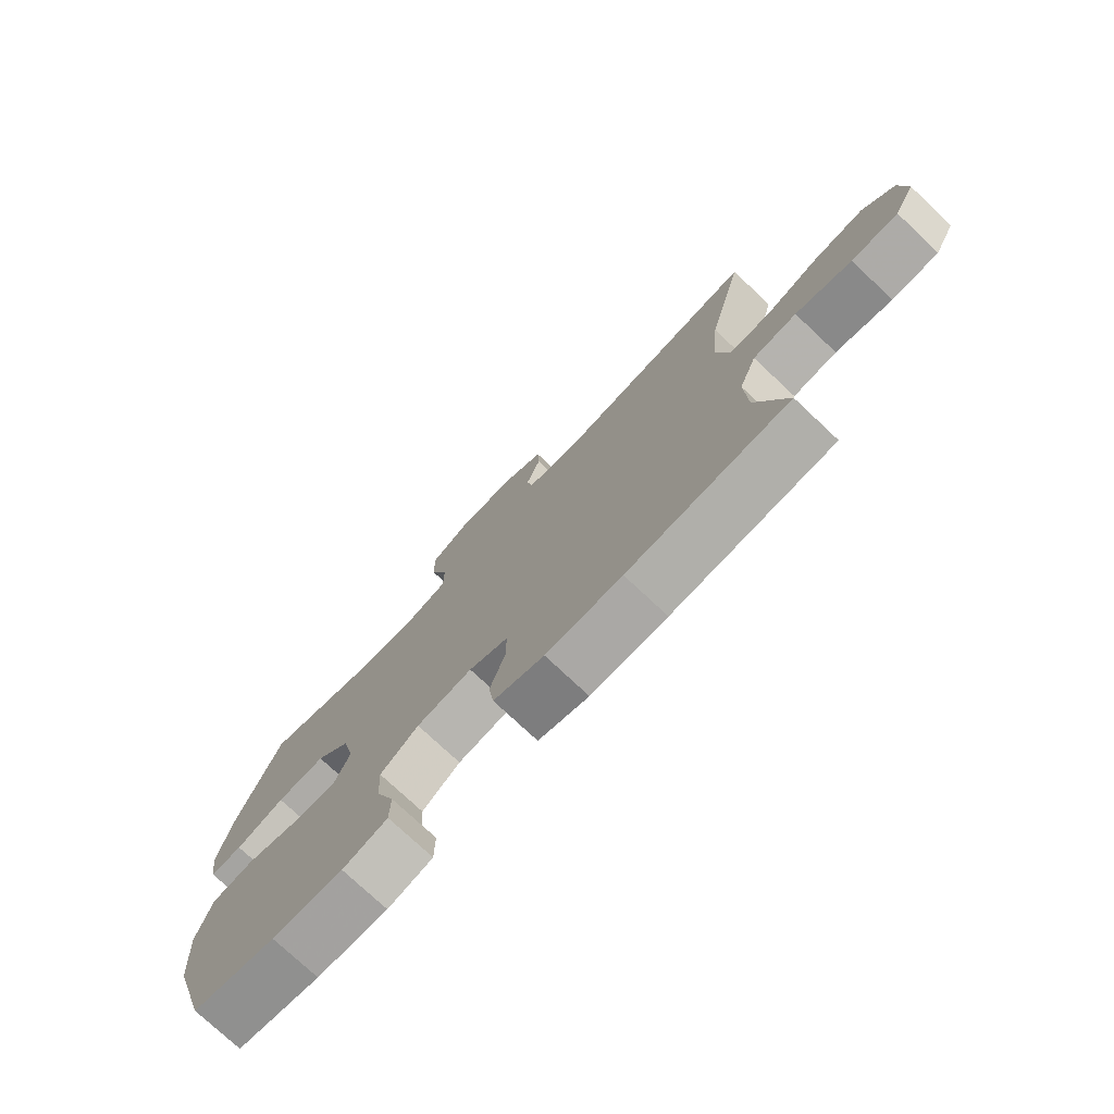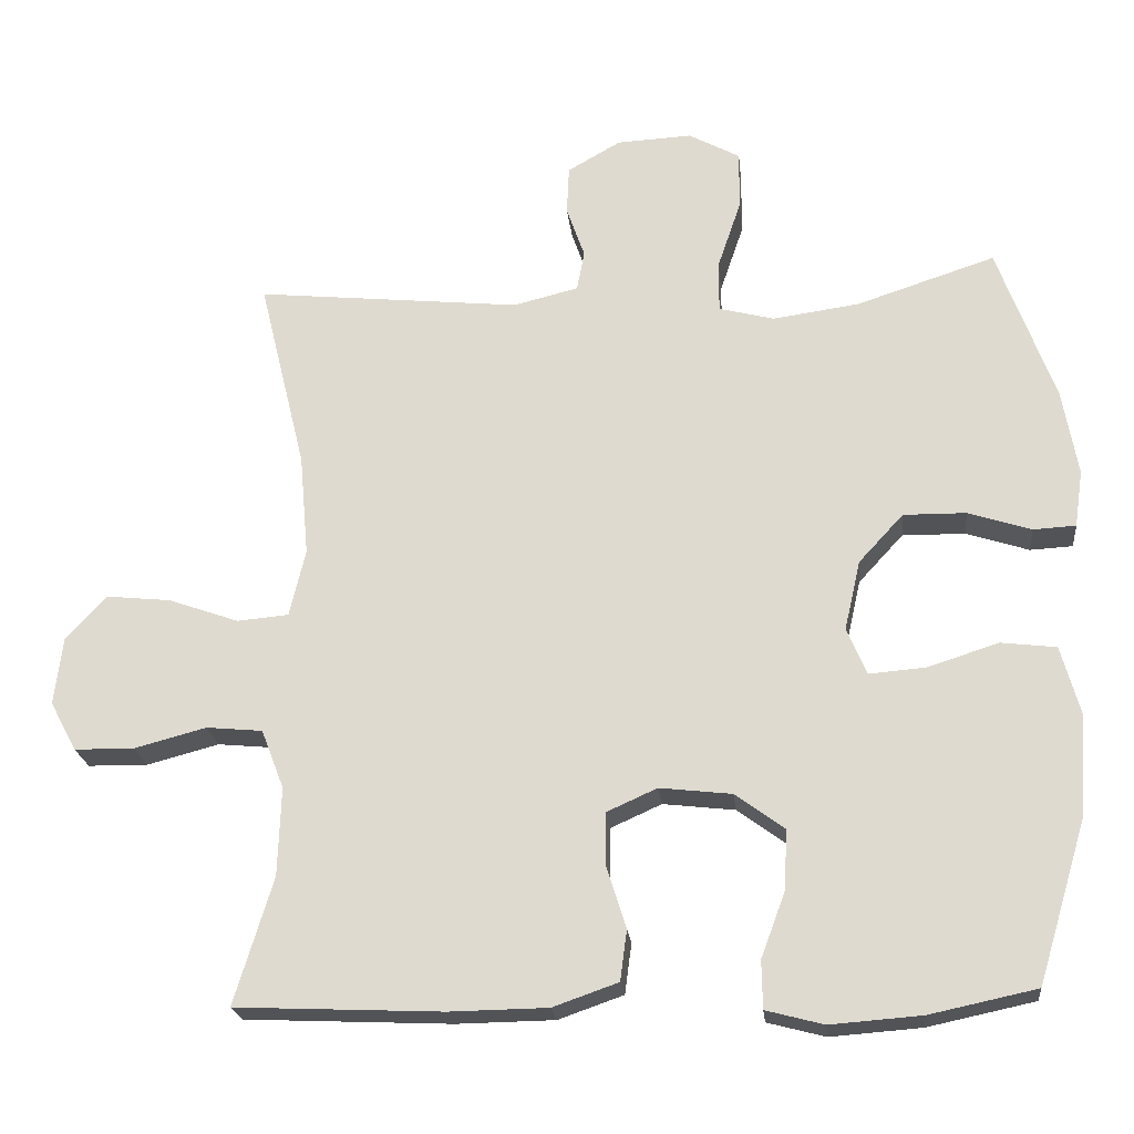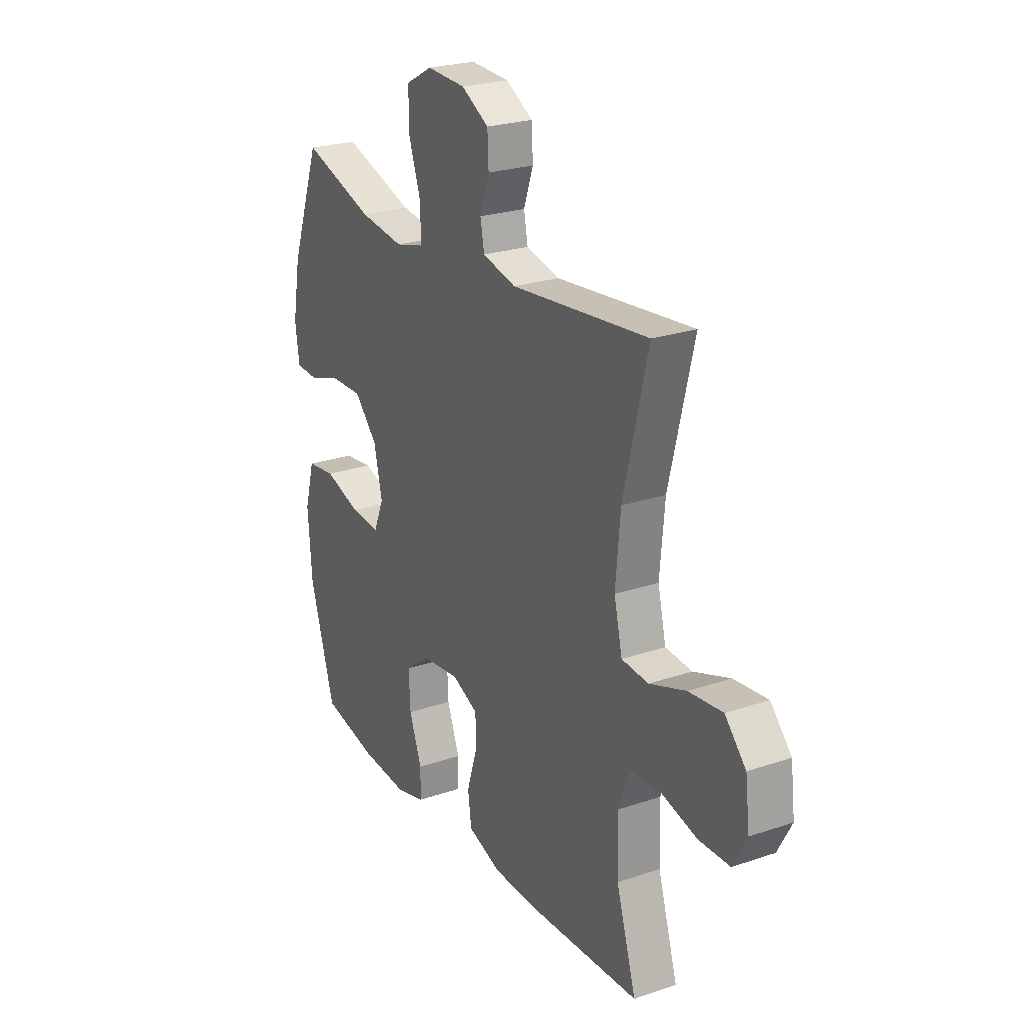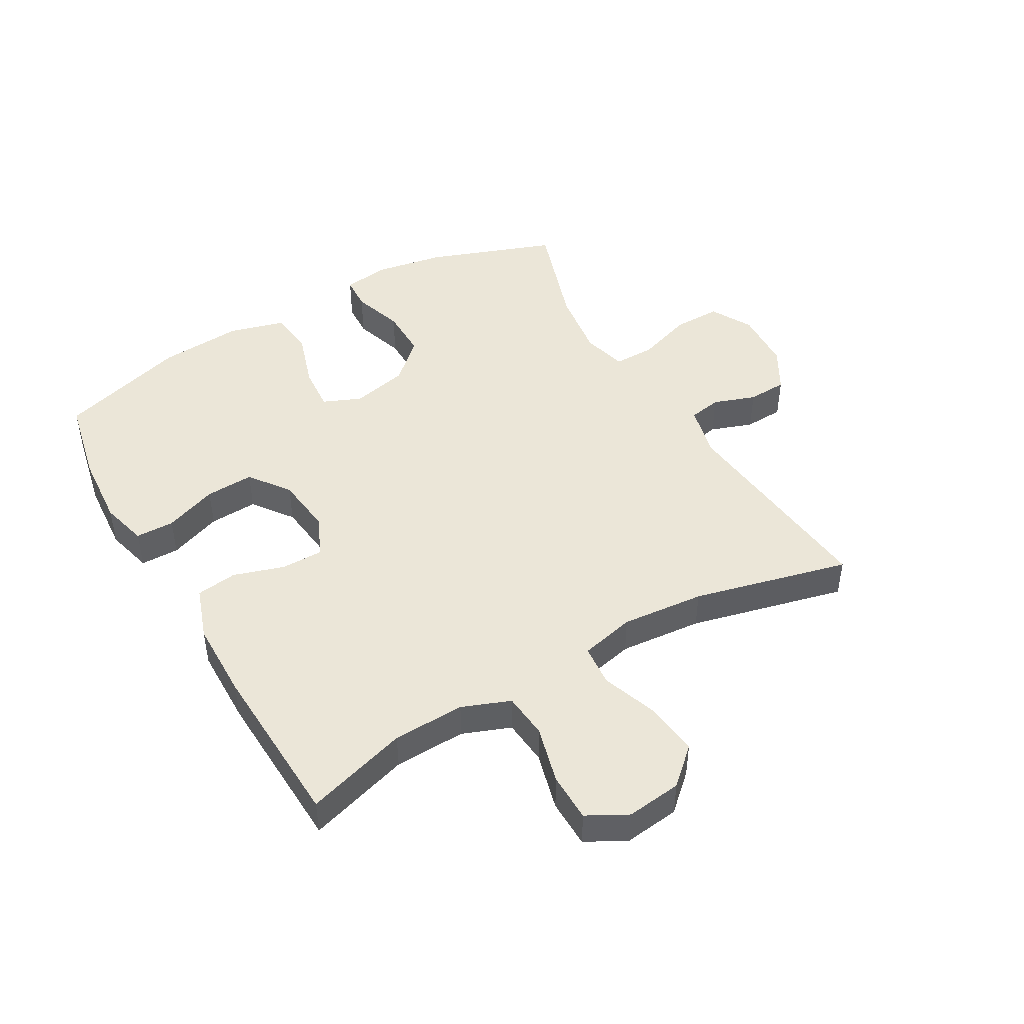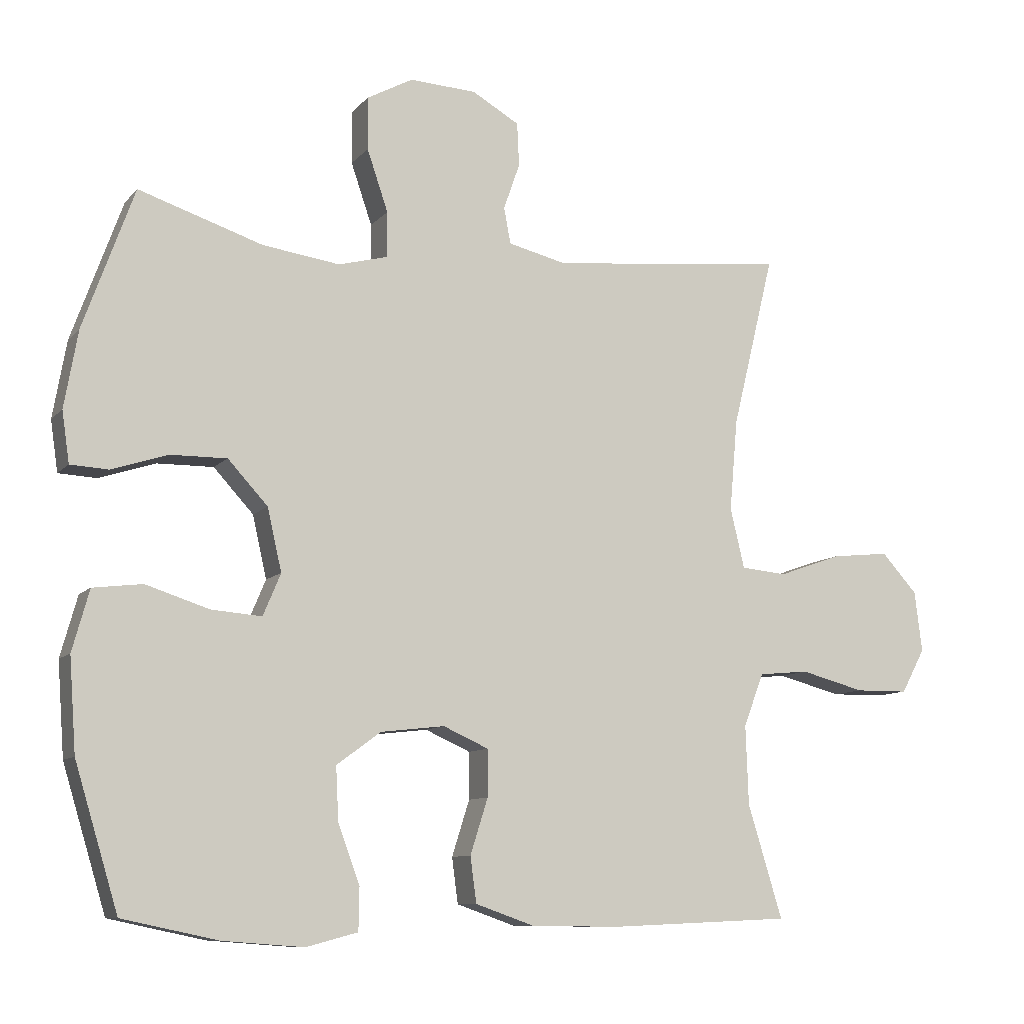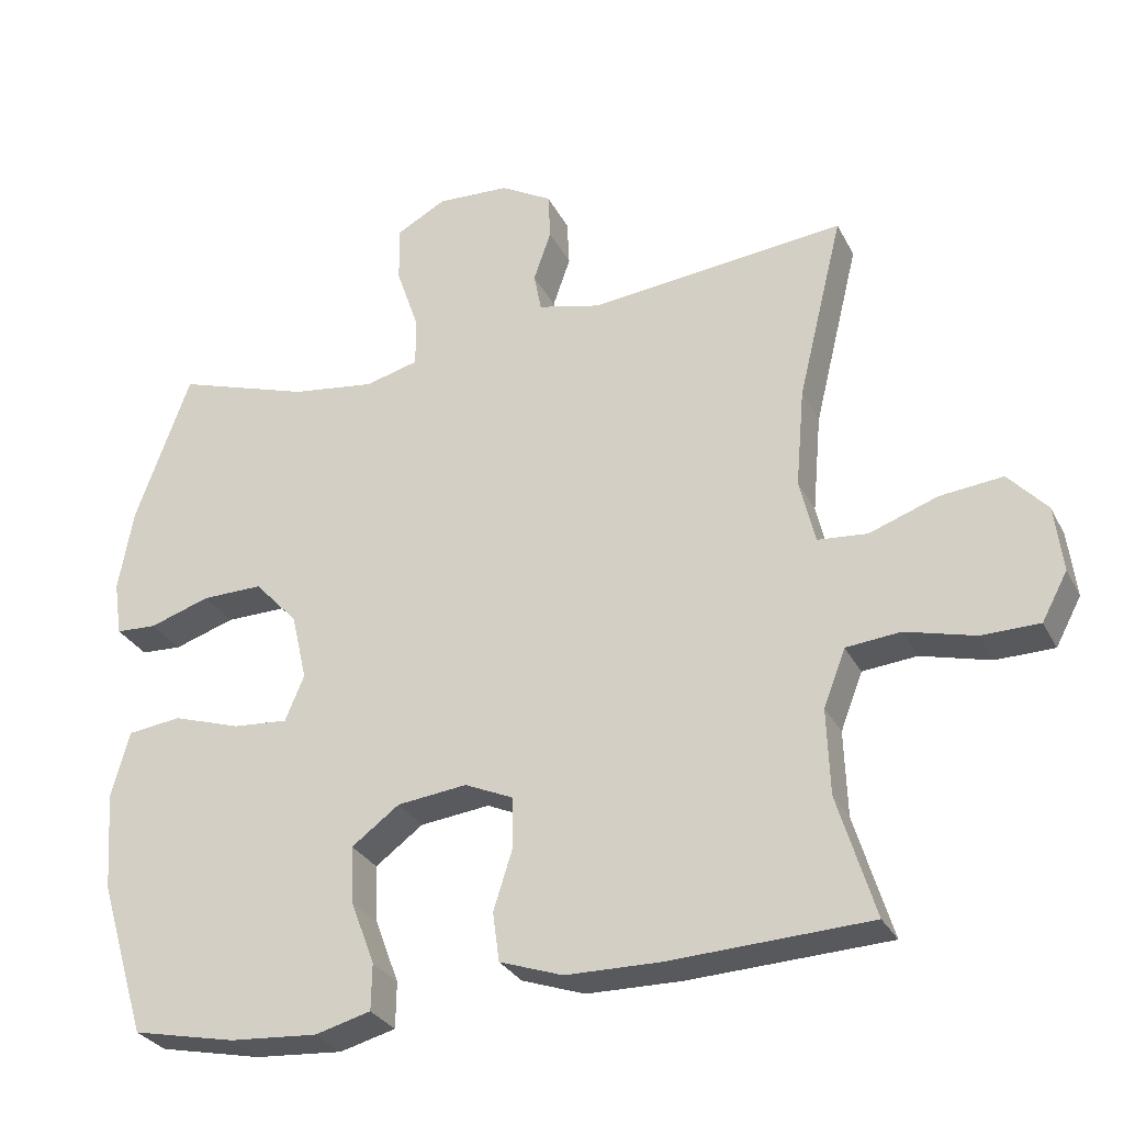
<metadata>
{"format":"obj","ext":"obj","renderer":"f3d","projection":"perspective","resolution":1024,"background":"white","views":[{"elev":-75.9,"azim":-133.2,"up":"+Z"},{"elev":-22.0,"azim":6.0,"up":"+Z"},{"elev":24.3,"azim":-119.3,"up":"+Z"},{"elev":46.2,"azim":-119.9,"up":"+Y"},{"elev":-9.6,"azim":156.9,"up":"+Z"},{"elev":-29.5,"azim":-157.1,"up":"+Z"}]}
</metadata>
<code>
v -0.5 0.07 0.5
v -0.15 0.07 0.464
v -0.064 0.07 0.485
v -0.054 0.07 0.538
v -0.078 0.07 0.607
v -0.075 0.07 0.671
v -0.005 0.07 0.711
v 0.094 0.07 0.716
v 0.162 0.07 0.679
v 0.161 0.07 0.601
v 0.13 0.07 0.51
v 0.13 0.07 0.443
v 0.203 0.07 0.424
v 0.317 0.07 0.44
v 0.5 0.07 0.5
v 0.575 0.07 0.293
v 0.595 0.07 0.179
v 0.584 0.07 0.104
v 0.528 0.07 0.101
v 0.445 0.07 0.128
v 0.362 0.07 0.129
v 0.303 0.07 0.065
v 0.282 0.07 -0.027
v 0.308 0.07 -0.089
v 0.383 0.07 -0.083
v 0.476 0.07 -0.053
v 0.549 0.07 -0.062
v 0.574 0.07 -0.152
v 0.564 0.07 -0.289
v 0.5 0.07 -0.5
v 0.359 0.07 -0.53
v 0.239 0.07 -0.539
v 0.163 0.07 -0.519
v 0.162 0.07 -0.456
v 0.194 0.07 -0.37
v 0.198 0.07 -0.291
v 0.133 0.07 -0.243
v 0.038 0.07 -0.232
v -0.029 0.07 -0.262
v -0.029 0.07 -0.331
v -0.003 0.07 -0.413
v -0.012 0.07 -0.48
v -0.098 0.07 -0.51
v -0.227 0.07 -0.512
v -0.5 0.07 -0.5
v -0.449 0.07 -0.333
v -0.445 0.07 -0.216
v -0.475 0.07 -0.138
v -0.549 0.07 -0.131
v -0.644 0.07 -0.156
v -0.723 0.07 -0.155
v -0.758 0.07 -0.09
v -0.747 0.07 0
v -0.694 0.07 0.058
v -0.608 0.07 0.049
v -0.515 0.07 0.016
v -0.447 0.07 0.022
v -0.426 0.07 0.111
v -0.438 0.07 0.246
v -0.5 0 0.5
v -0.15 0 0.464
v -0.064 0 0.485
v -0.054 0 0.538
v -0.078 0 0.607
v -0.075 0 0.671
v -0.005 0 0.711
v 0.094 0 0.716
v 0.162 0 0.679
v 0.161 0 0.601
v 0.13 0 0.51
v 0.13 0 0.443
v 0.203 0 0.424
v 0.317 0 0.44
v 0.5 0 0.5
v 0.575 0 0.293
v 0.595 0 0.179
v 0.584 0 0.104
v 0.528 0 0.101
v 0.445 0 0.128
v 0.362 0 0.129
v 0.303 0 0.065
v 0.282 0 -0.027
v 0.308 0 -0.089
v 0.383 0 -0.083
v 0.476 0 -0.053
v 0.549 0 -0.062
v 0.574 0 -0.152
v 0.564 0 -0.289
v 0.5 0 -0.5
v 0.359 0 -0.53
v 0.239 0 -0.539
v 0.163 0 -0.519
v 0.162 0 -0.456
v 0.194 0 -0.37
v 0.198 0 -0.291
v 0.133 0 -0.243
v 0.038 0 -0.232
v -0.029 0 -0.262
v -0.029 0 -0.331
v -0.003 0 -0.413
v -0.012 0 -0.48
v -0.098 0 -0.51
v -0.227 0 -0.512
v -0.5 0 -0.5
v -0.449 0 -0.333
v -0.445 0 -0.216
v -0.475 0 -0.138
v -0.549 0 -0.131
v -0.644 0 -0.156
v -0.723 0 -0.155
v -0.758 0 -0.09
v -0.747 0 0
v -0.694 0 0.058
v -0.608 0 0.049
v -0.515 0 0.016
v -0.447 0 0.022
v -0.426 0 0.111
v -0.438 0 0.246
f 54 55 56
f 53 54 56
f 52 53 56
f 51 52 56
f 50 51 56
f 49 50 56
f 48 49 56 57
f 47 48 57 58
f 44 45 46
f 43 44 46
f 42 43 46
f 41 42 46
f 40 41 46
f 46 47 58
f 40 46 58
f 39 40 58
f 33 34 35
f 32 33 35
f 31 32 35
f 30 31 35
f 29 30 35
f 28 29 35
f 27 28 35
f 26 27 35
f 25 26 35
f 24 25 35 36
f 23 24 36 37
f 18 19 20
f 17 18 20
f 16 17 20
f 15 16 20
f 14 15 20
f 13 14 20 21
f 12 13 21 22
f 9 10 11
f 8 9 11
f 7 8 11
f 6 7 11
f 5 6 11
f 4 5 11
f 3 4 11 12
f 23 37 38
f 22 23 38
f 12 22 38
f 3 12 38
f 2 3 38
f 2 38 39
f 1 2 39
f 59 1 39
f 39 58 59
f 115 114 113
f 115 113 112
f 115 112 111
f 115 111 110
f 115 110 109
f 115 109 108
f 116 115 108 107
f 117 116 107 106
f 105 104 103
f 105 103 102
f 105 102 101
f 105 101 100
f 105 100 99
f 117 106 105
f 117 105 99
f 117 99 98
f 94 93 92
f 94 92 91
f 94 91 90
f 94 90 89
f 94 89 88
f 94 88 87
f 94 87 86
f 94 86 85
f 94 85 84
f 95 94 84 83
f 96 95 83 82
f 79 78 77
f 79 77 76
f 79 76 75
f 79 75 74
f 79 74 73
f 80 79 73 72
f 81 80 72 71
f 70 69 68
f 70 68 67
f 70 67 66
f 70 66 65
f 70 65 64
f 70 64 63
f 71 70 63 62
f 97 96 82
f 97 82 81
f 97 81 71
f 97 71 62
f 97 62 61
f 98 97 61
f 98 61 60
f 98 60 118
f 118 117 98
f 1 60 61 2
f 2 61 62 3
f 3 62 63 4
f 4 63 64 5
f 5 64 65 6
f 6 65 66 7
f 7 66 67 8
f 8 67 68 9
f 9 68 69 10
f 10 69 70 11
f 11 70 71 12
f 12 71 72 13
f 13 72 73 14
f 14 73 74 15
f 15 74 75 16
f 16 75 76 17
f 17 76 77 18
f 18 77 78 19
f 19 78 79 20
f 20 79 80 21
f 21 80 81 22
f 22 81 82 23
f 23 82 83 24
f 24 83 84 25
f 25 84 85 26
f 26 85 86 27
f 27 86 87 28
f 28 87 88 29
f 29 88 89 30
f 30 89 90 31
f 31 90 91 32
f 32 91 92 33
f 33 92 93 34
f 34 93 94 35
f 35 94 95 36
f 36 95 96 37
f 37 96 97 38
f 38 97 98 39
f 39 98 99 40
f 40 99 100 41
f 41 100 101 42
f 42 101 102 43
f 43 102 103 44
f 44 103 104 45
f 45 104 105 46
f 46 105 106 47
f 47 106 107 48
f 48 107 108 49
f 49 108 109 50
f 50 109 110 51
f 51 110 111 52
f 52 111 112 53
f 53 112 113 54
f 54 113 114 55
f 55 114 115 56
f 56 115 116 57
f 57 116 117 58
f 58 117 118 59
f 59 118 60 1

</code>
